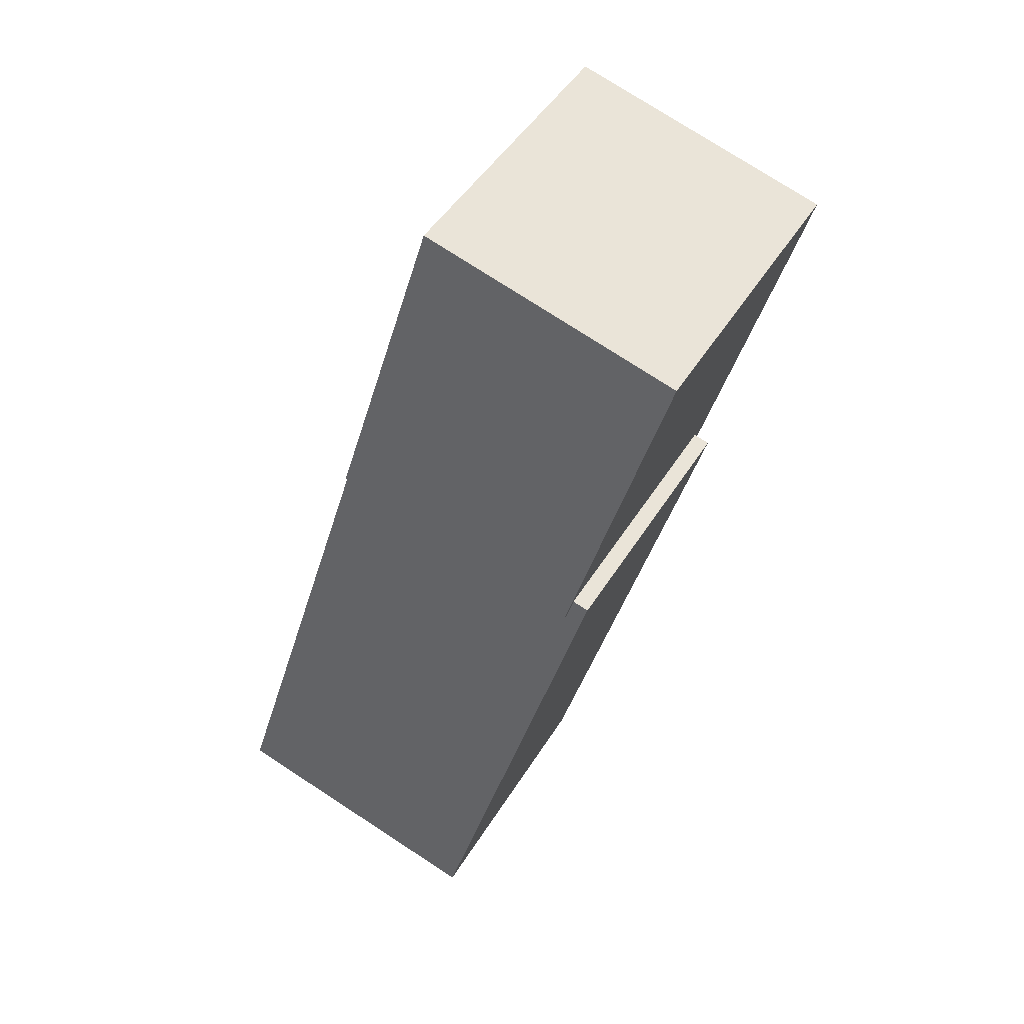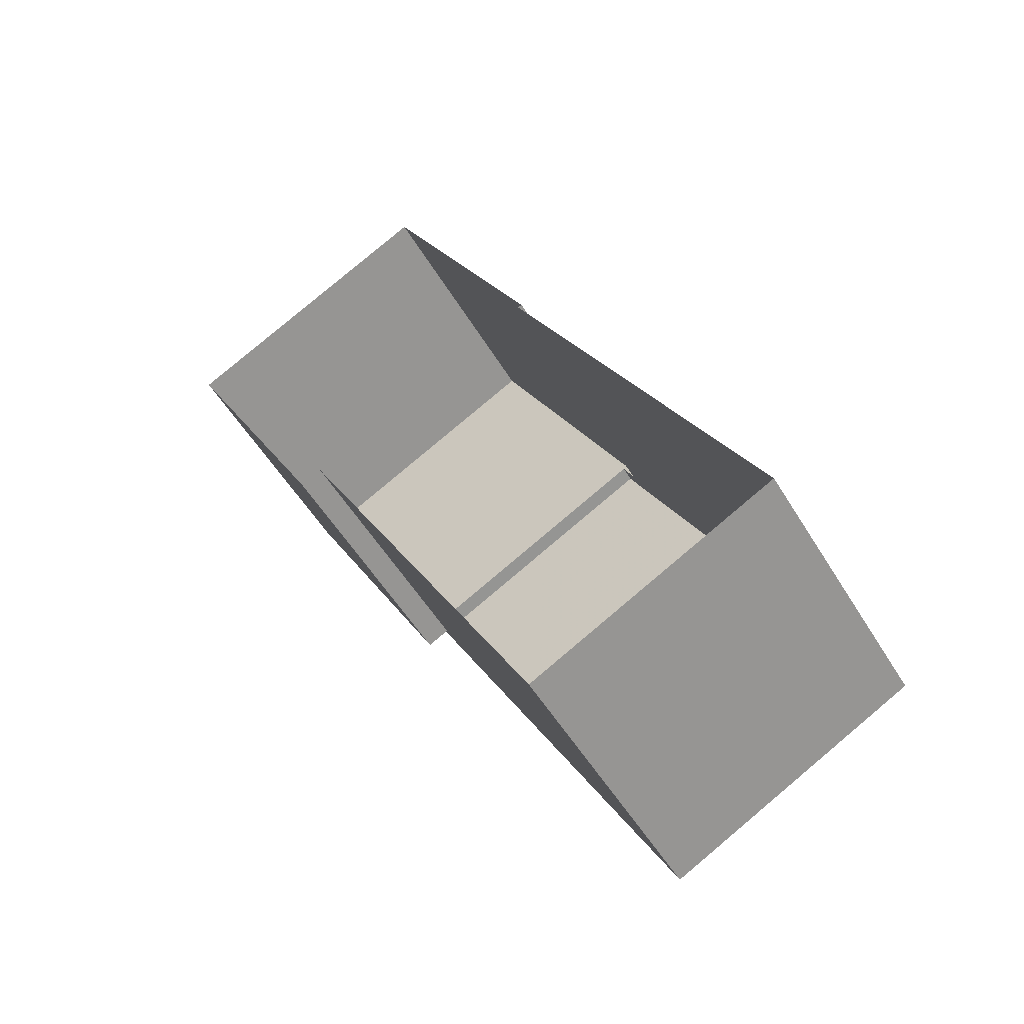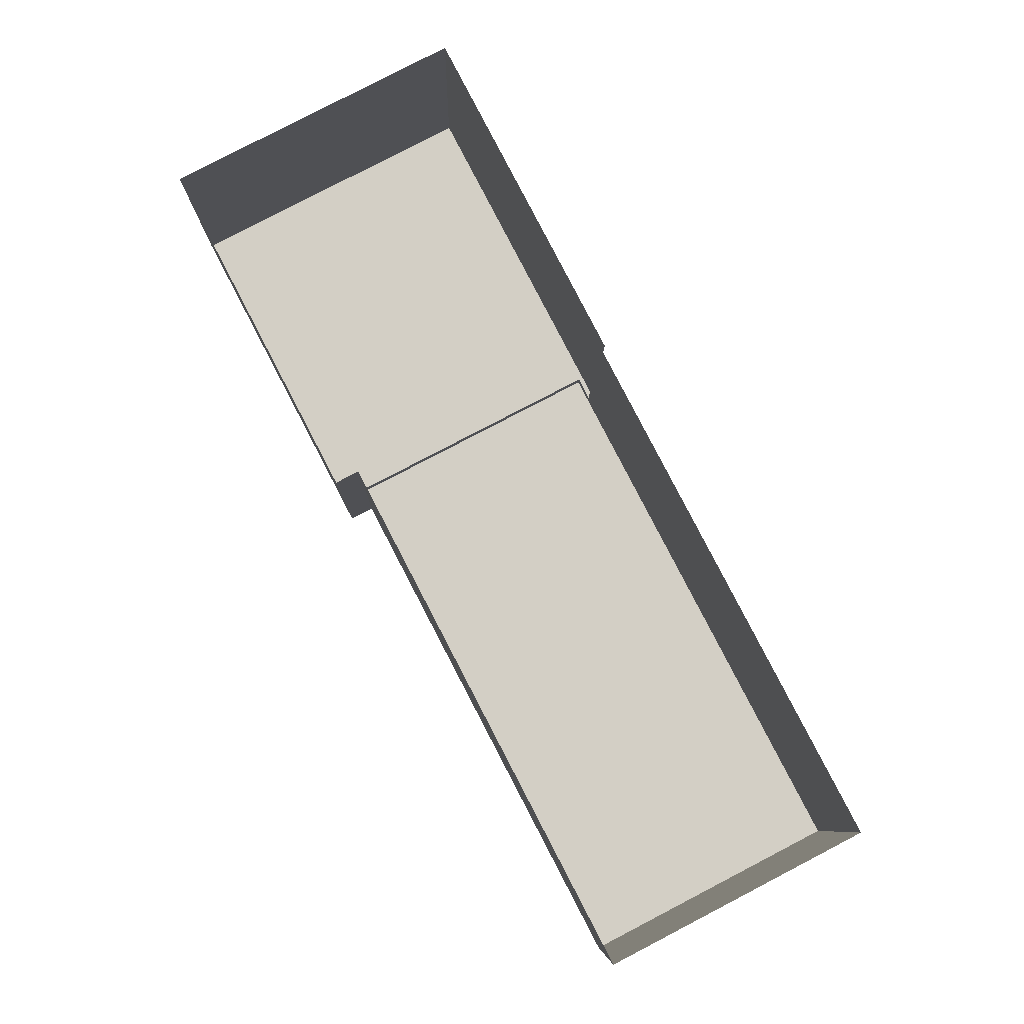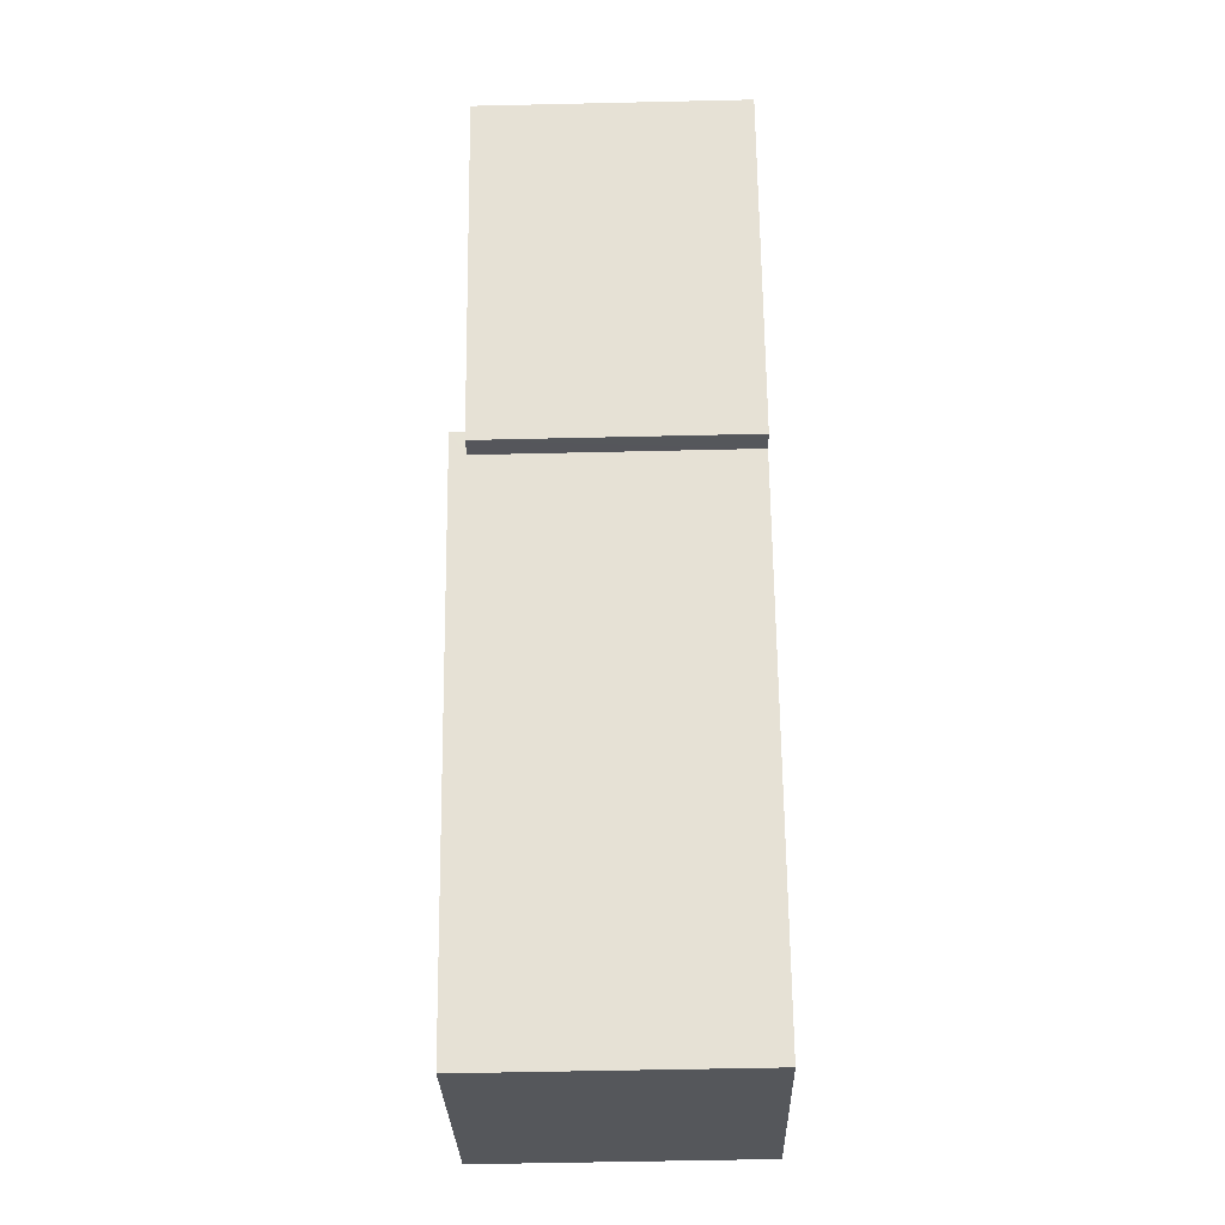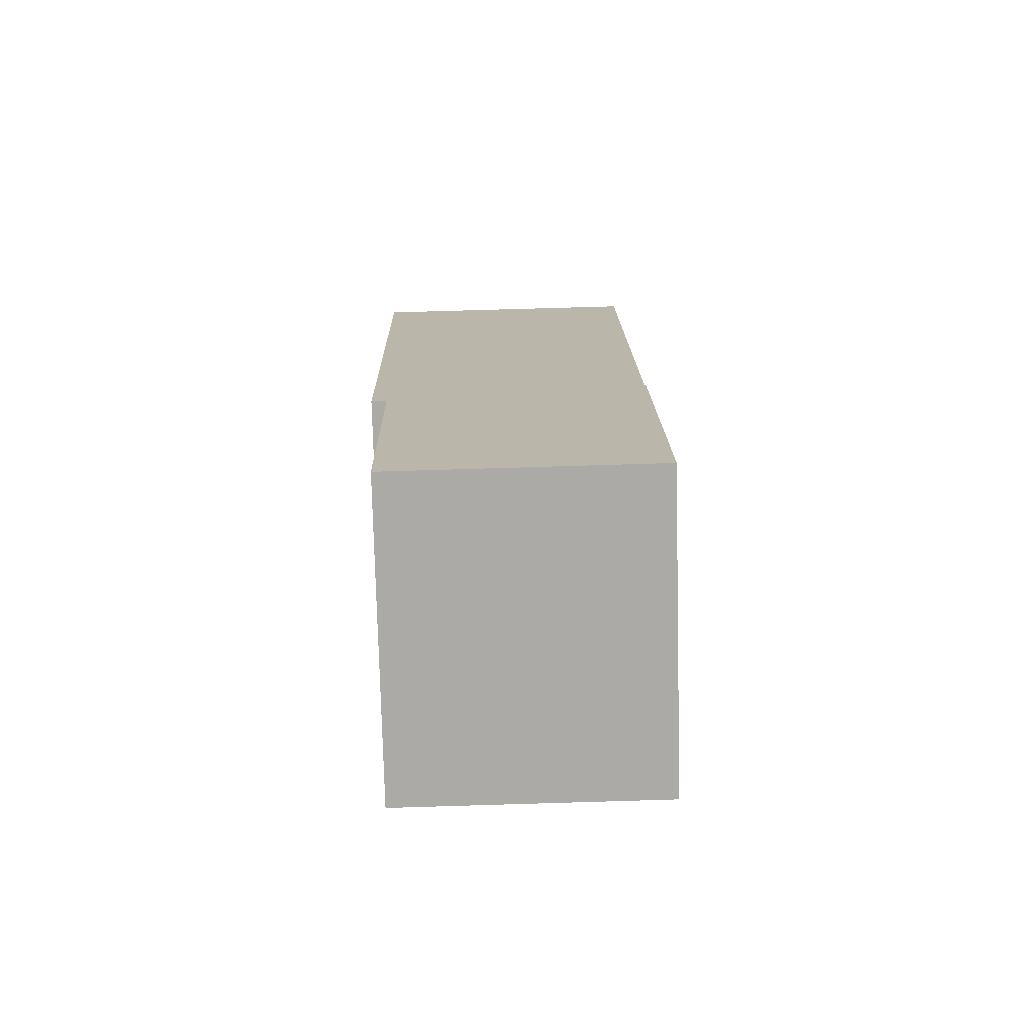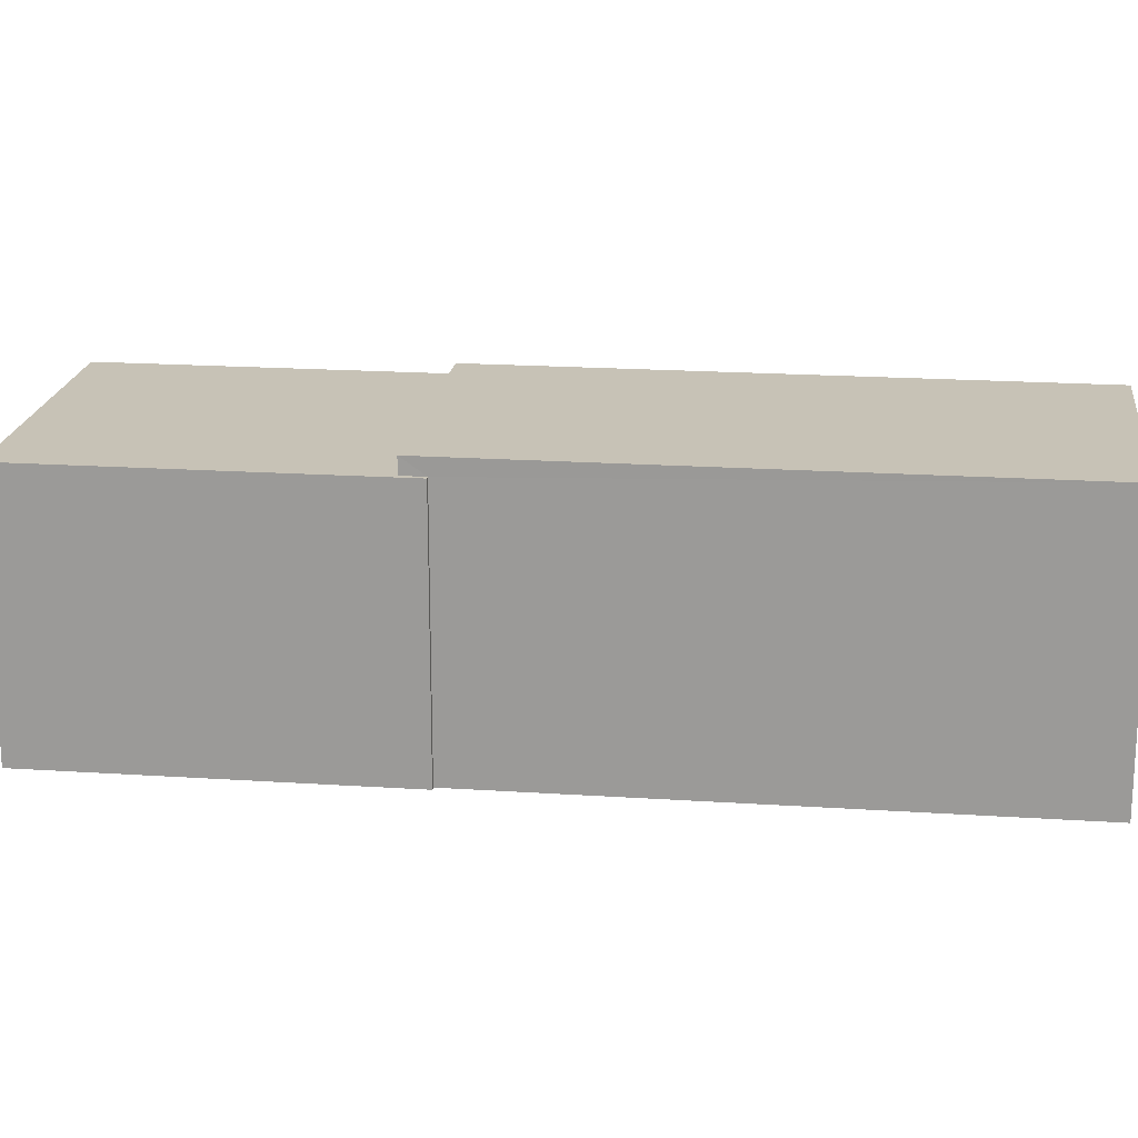
<metadata>
{"format":"obj","ext":"obj","renderer":"f3d","projection":"perspective","resolution":1024,"background":"white","views":[{"elev":76.3,"azim":-57.0,"up":"+Y"},{"elev":-52.9,"azim":-149.7,"up":"+Y"},{"elev":-8.1,"azim":179.3,"up":"+Y"},{"elev":-54.0,"azim":91.4,"up":"+Y"},{"elev":76.7,"azim":88.3,"up":"+Y"},{"elev":19.2,"azim":-110.4,"up":"+Z"}]}
</metadata>
<code>
v 1.286e+04 -1.434e+04 18.95
v 1.286e+04 -1.434e+04 18.95
v 1.286e+04 -1.434e+04 18.95
v 1.287e+04 -1.434e+04 18.95
v 1.287e+04 -1.434e+04 18.95
v 1.287e+04 -1.434e+04 18.95
v 1.286e+04 -1.434e+04 18.95
v 1.287e+04 -1.434e+04 18.95
v 1.287e+04 -1.434e+04 21.11
v 1.287e+04 -1.434e+04 21.11
v 1.287e+04 -1.434e+04 21.11
v 1.286e+04 -1.434e+04 21.11
v 1.286e+04 -1.434e+04 21.11
v 1.287e+04 -1.434e+04 21.11
v 1.287e+04 -1.434e+04 21.11
v 1.286e+04 -1.434e+04 21.11
v 1.286e+04 -1.434e+04 21.24
v 1.287e+04 -1.434e+04 21.24
v 1.286e+04 -1.434e+04 21.24
v 1.286e+04 -1.434e+04 21.24
f 1 2 3
f 4 5 6
f 5 1 3
f 3 7 8
f 6 5 8
f 5 3 8
f 9 10 11
f 12 13 14
f 10 15 11
f 16 13 12
f 11 15 14
f 13 11 14
f 17 18 19
f 17 20 18
f 15 6 8
f 14 15 8
f 10 4 6
f 15 10 6
f 16 12 7
f 3 16 7
f 5 4 10
f 9 5 10
f 12 8 7
f 12 14 8
f 11 18 9
f 5 9 1
f 1 9 20
f 9 18 20
f 17 2 1
f 20 17 1
f 19 16 17
f 17 16 2
f 19 13 16
f 2 16 3
f 11 19 18
f 11 13 19

</code>
